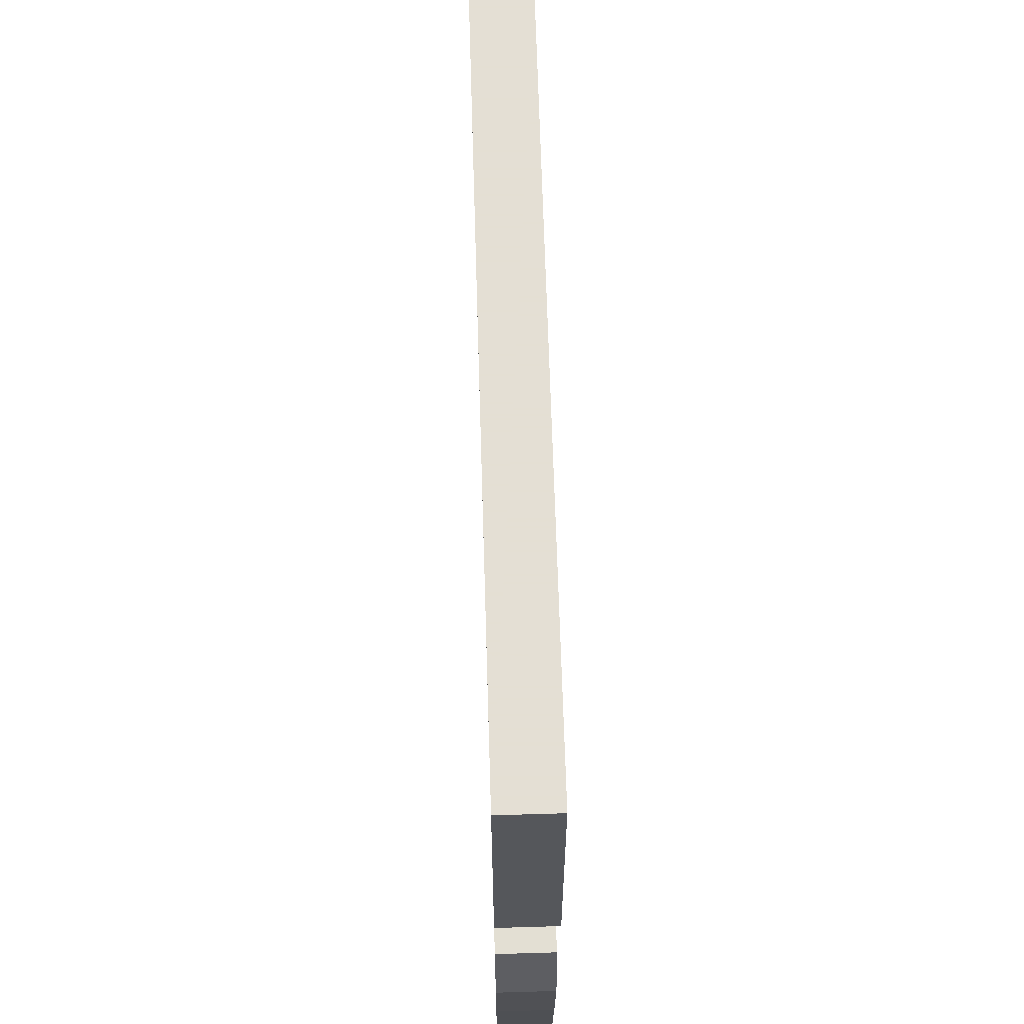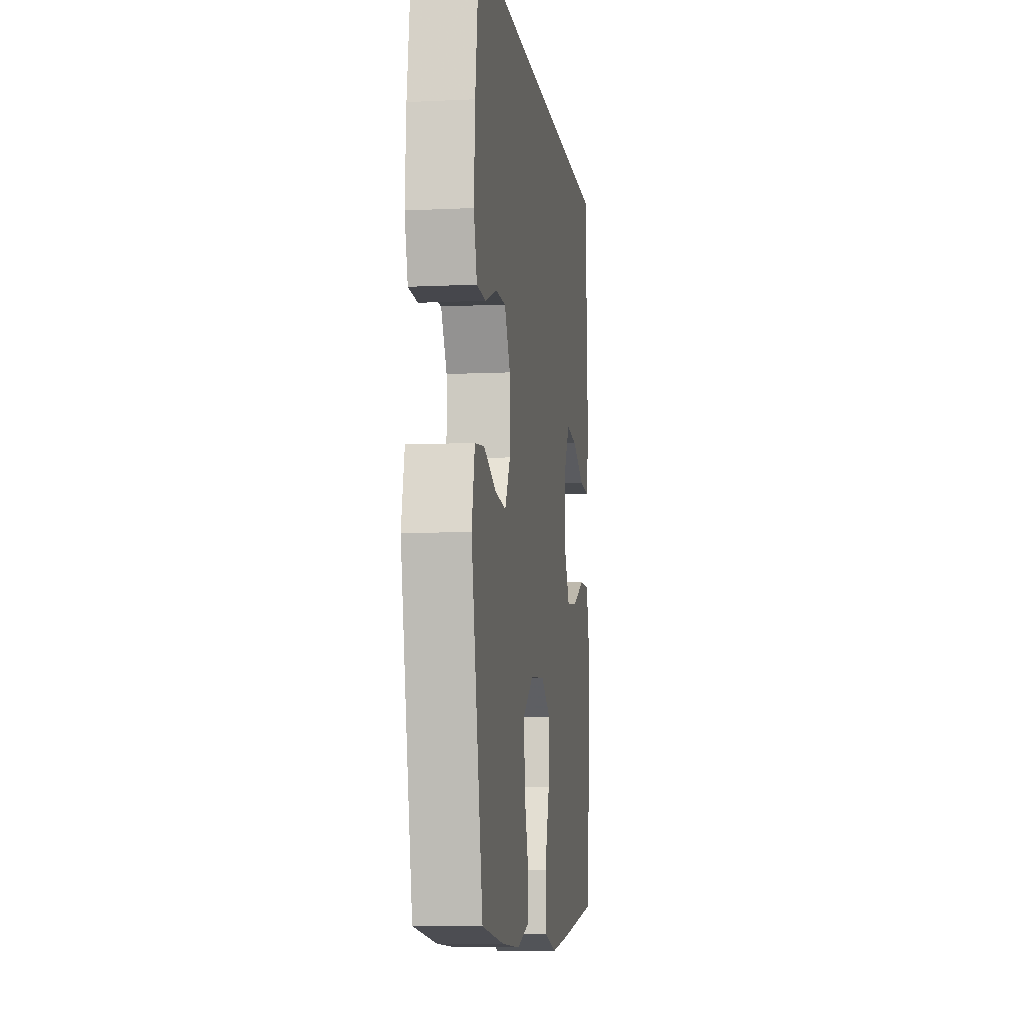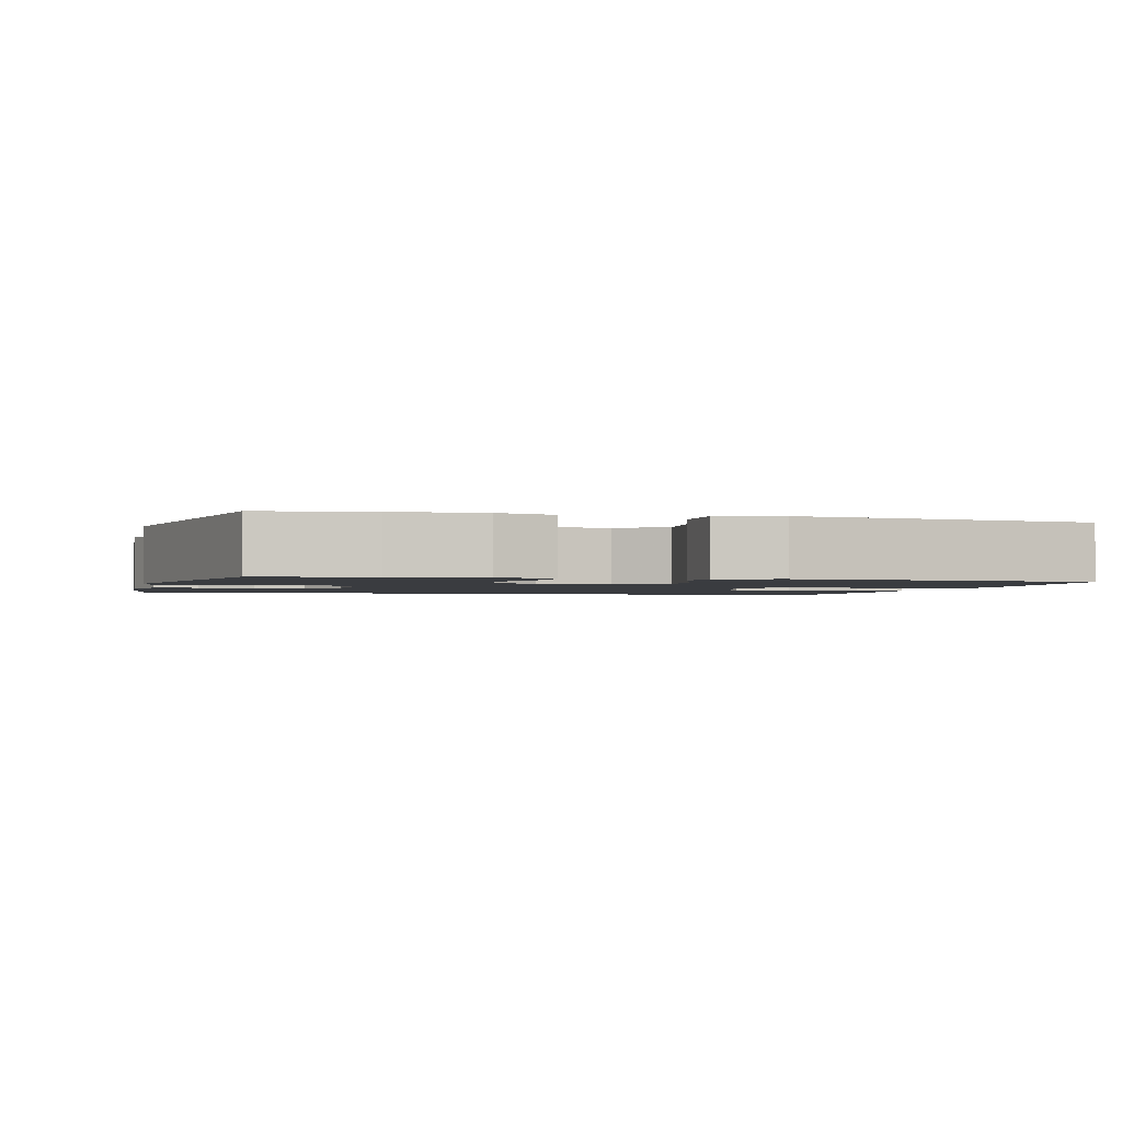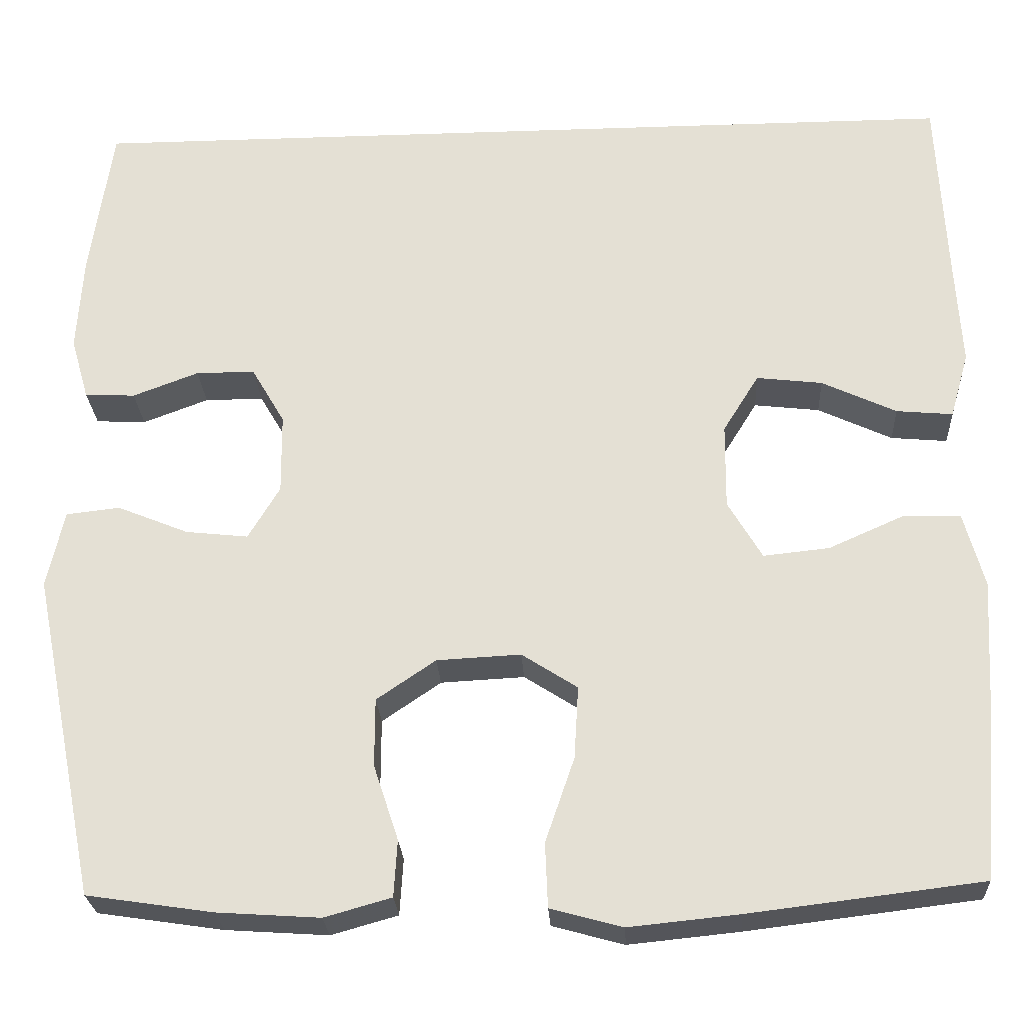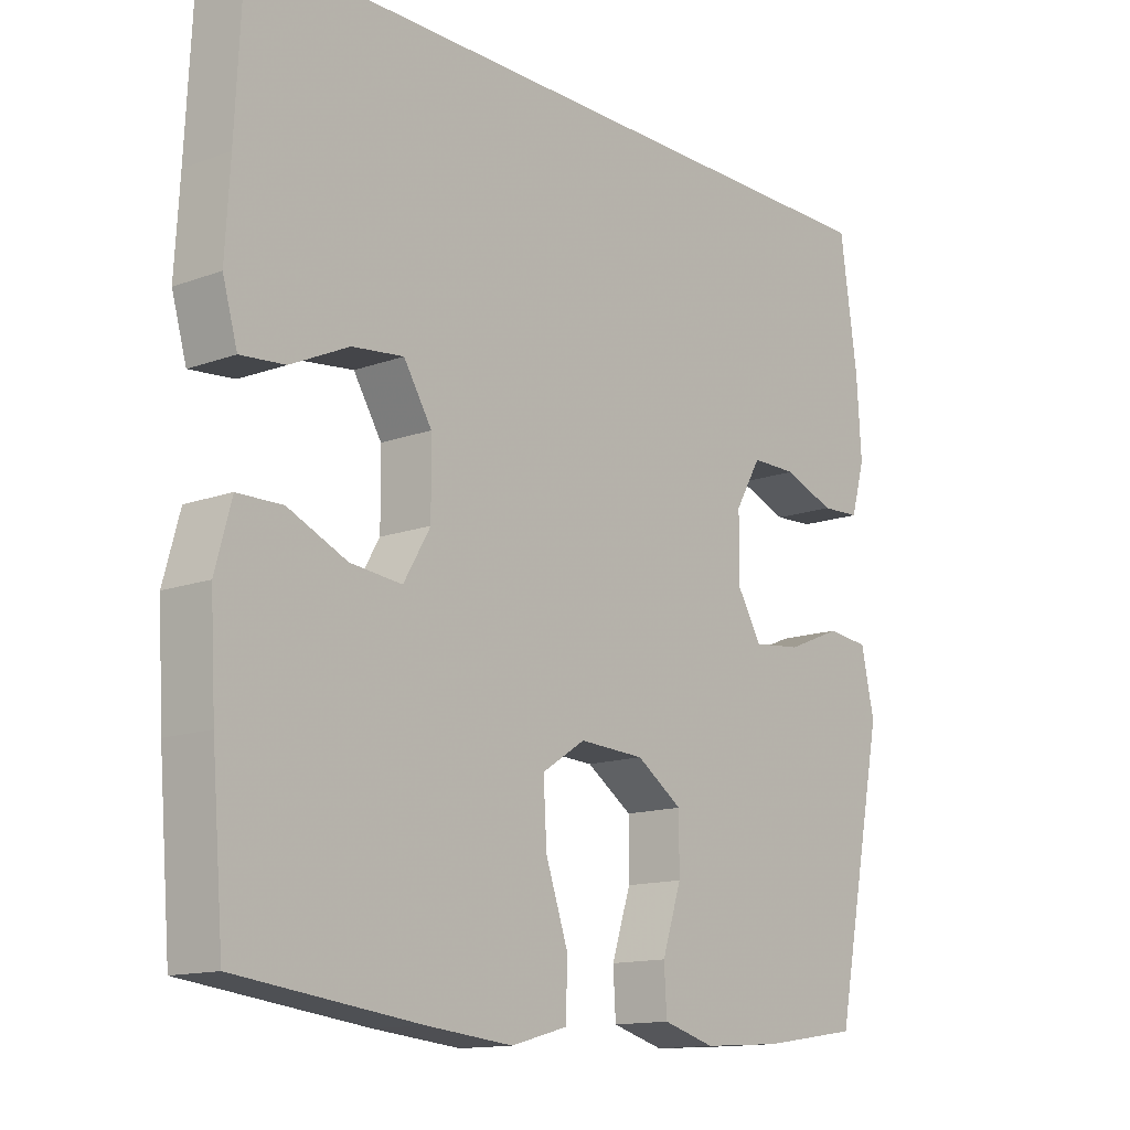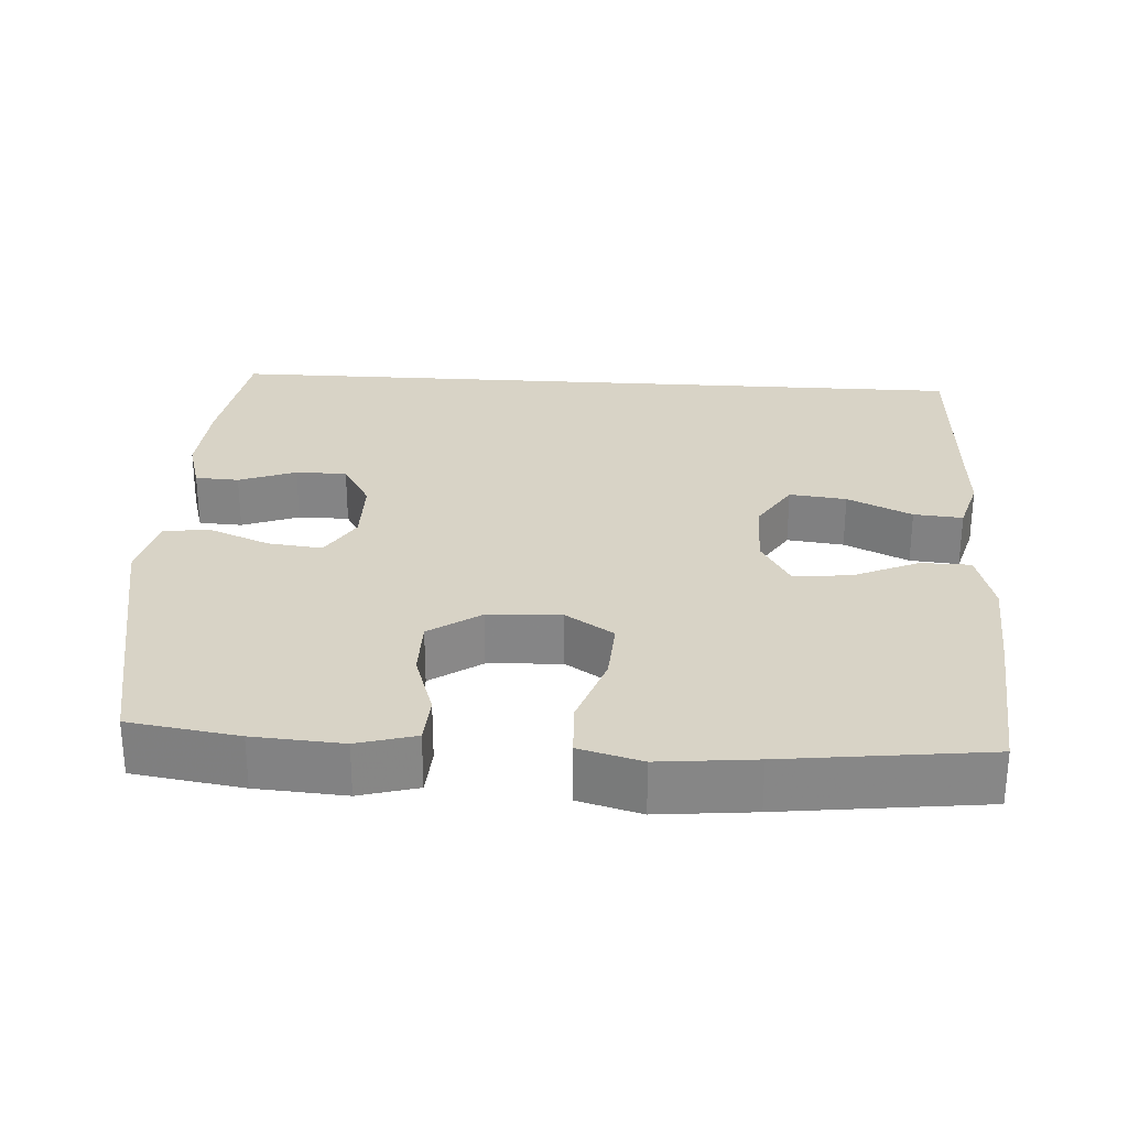
<metadata>
{"format":"obj","ext":"obj","renderer":"f3d","projection":"perspective","resolution":1024,"background":"white","views":[{"elev":66.3,"azim":-91.7,"up":"+Z"},{"elev":-8.0,"azim":97.7,"up":"+Z"},{"elev":-1.8,"azim":165.4,"up":"+Y"},{"elev":-25.6,"azim":-176.9,"up":"+Z"},{"elev":-13.7,"azim":-50.6,"up":"+Z"},{"elev":28.0,"azim":-176.4,"up":"+Y"}]}
</metadata>
<code>
v 0.534 0.07 0.5
v 0.56 0.07 0.32
v 0.567 0.07 0.206
v 0.546 0.07 0.133
v 0.487 0.07 0.13
v 0.41 0.07 0.159
v 0.341 0.07 0.159
v 0.302 0.07 0.092
v 0.301 0.07 -0.002
v 0.338 0.07 -0.064
v 0.411 0.07 -0.056
v 0.494 0.07 -0.022
v 0.557 0.07 -0.029
v 0.577 0.07 -0.12
v 0.5 0.07 -0.5
v 0.353 0.07 -0.522
v 0.233 0.07 -0.53
v 0.155 0.07 -0.508
v 0.151 0.07 -0.442
v 0.18 0.07 -0.354
v 0.18 0.07 -0.274
v 0.111 0.07 -0.227
v 0.013 0.07 -0.222
v -0.052 0.07 -0.264
v -0.047 0.07 -0.349
v -0.013 0.07 -0.448
v -0.016 0.07 -0.523
v -0.1 0.07 -0.546
v -0.229 0.07 -0.533
v -0.5 0.07 -0.5
v -0.518 0.07 -0.284
v -0.526 0.07 -0.146
v -0.502 0.07 -0.058
v -0.435 0.07 -0.057
v -0.347 0.07 -0.096
v -0.27 0.07 -0.104
v -0.23 0.07 -0.036
v -0.231 0.07 0.064
v -0.273 0.07 0.132
v -0.35 0.07 0.123
v -0.437 0.07 0.082
v -0.503 0.07 0.076
v -0.525 0.07 0.153
v -0.518 0.07 0.276
v -0.507 0.07 0.5
v 0.534 0 0.5
v 0.56 0 0.32
v 0.567 0 0.206
v 0.546 0 0.133
v 0.487 0 0.13
v 0.41 0 0.159
v 0.341 0 0.159
v 0.302 0 0.092
v 0.301 0 -0.002
v 0.338 0 -0.064
v 0.411 0 -0.056
v 0.494 0 -0.022
v 0.557 0 -0.029
v 0.577 0 -0.12
v 0.5 0 -0.5
v 0.353 0 -0.522
v 0.233 0 -0.53
v 0.155 0 -0.508
v 0.151 0 -0.442
v 0.18 0 -0.354
v 0.18 0 -0.274
v 0.111 0 -0.227
v 0.013 0 -0.222
v -0.052 0 -0.264
v -0.047 0 -0.349
v -0.013 0 -0.448
v -0.016 0 -0.523
v -0.1 0 -0.546
v -0.229 0 -0.533
v -0.5 0 -0.5
v -0.518 0 -0.284
v -0.526 0 -0.146
v -0.502 0 -0.058
v -0.435 0 -0.057
v -0.347 0 -0.096
v -0.27 0 -0.104
v -0.23 0 -0.036
v -0.231 0 0.064
v -0.273 0 0.132
v -0.35 0 0.123
v -0.437 0 0.082
v -0.503 0 0.076
v -0.525 0 0.153
v -0.518 0 0.276
v -0.507 0 0.5
f 1 2 3
f 45 1 3
f 44 45 3
f 42 43 44
f 41 42 44
f 40 41 44
f 39 40 44
f 39 44 3
f 38 39 3
f 33 34 35
f 32 33 35
f 31 32 35
f 30 31 35
f 29 30 35
f 28 29 35
f 27 28 35
f 26 27 35
f 25 26 35
f 24 25 35 36
f 23 24 36 37
f 18 19 20
f 17 18 20
f 16 17 20
f 15 16 20
f 14 15 20
f 13 14 20
f 12 13 20
f 11 12 20
f 10 11 20 21
f 9 10 21 22
f 3 4 5 6
f 3 6 7
f 38 3 7
f 23 37 38
f 22 23 38
f 9 22 38
f 8 9 38
f 7 8 38
f 48 47 46
f 48 46 90
f 48 90 89
f 89 88 87
f 89 87 86
f 89 86 85
f 89 85 84
f 48 89 84
f 48 84 83
f 80 79 78
f 80 78 77
f 80 77 76
f 80 76 75
f 80 75 74
f 80 74 73
f 80 73 72
f 80 72 71
f 80 71 70
f 81 80 70 69
f 82 81 69 68
f 65 64 63
f 65 63 62
f 65 62 61
f 65 61 60
f 65 60 59
f 65 59 58
f 65 58 57
f 65 57 56
f 66 65 56 55
f 67 66 55 54
f 51 50 49 48
f 52 51 48
f 52 48 83
f 83 82 68
f 83 68 67
f 83 67 54
f 83 54 53
f 83 53 52
f 1 46 47 2
f 2 47 48 3
f 3 48 49 4
f 4 49 50 5
f 5 50 51 6
f 6 51 52 7
f 7 52 53 8
f 8 53 54 9
f 9 54 55 10
f 10 55 56 11
f 11 56 57 12
f 12 57 58 13
f 13 58 59 14
f 14 59 60 15
f 15 60 61 16
f 16 61 62 17
f 17 62 63 18
f 18 63 64 19
f 19 64 65 20
f 20 65 66 21
f 21 66 67 22
f 22 67 68 23
f 23 68 69 24
f 24 69 70 25
f 25 70 71 26
f 26 71 72 27
f 27 72 73 28
f 28 73 74 29
f 29 74 75 30
f 30 75 76 31
f 31 76 77 32
f 32 77 78 33
f 33 78 79 34
f 34 79 80 35
f 35 80 81 36
f 36 81 82 37
f 37 82 83 38
f 38 83 84 39
f 39 84 85 40
f 40 85 86 41
f 41 86 87 42
f 42 87 88 43
f 43 88 89 44
f 44 89 90 45
f 45 90 46 1

</code>
